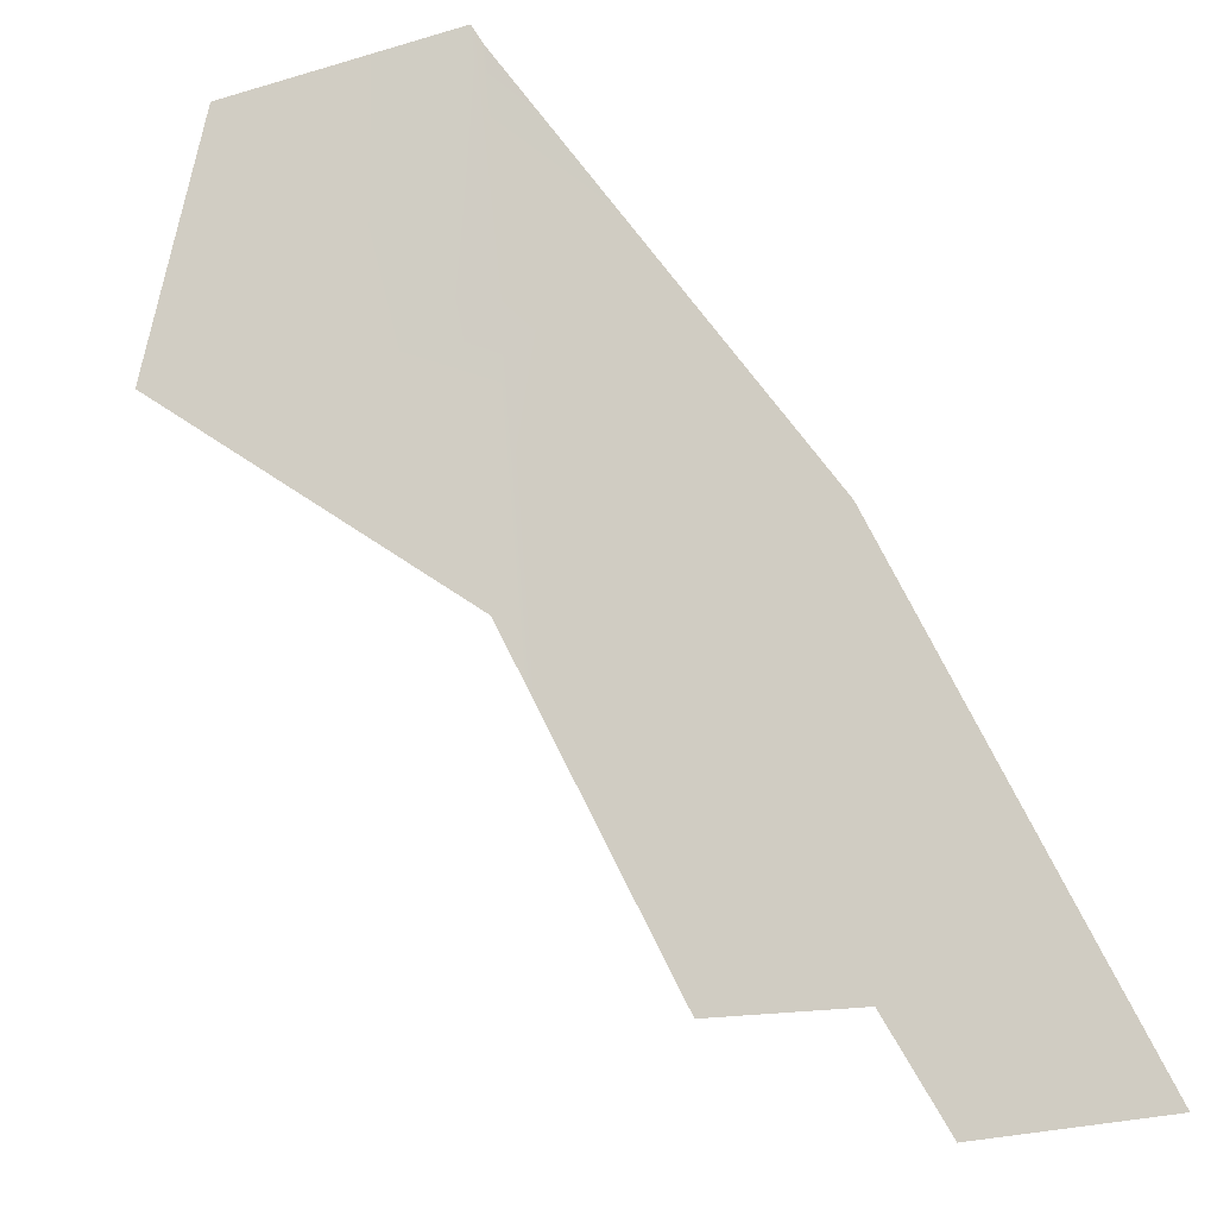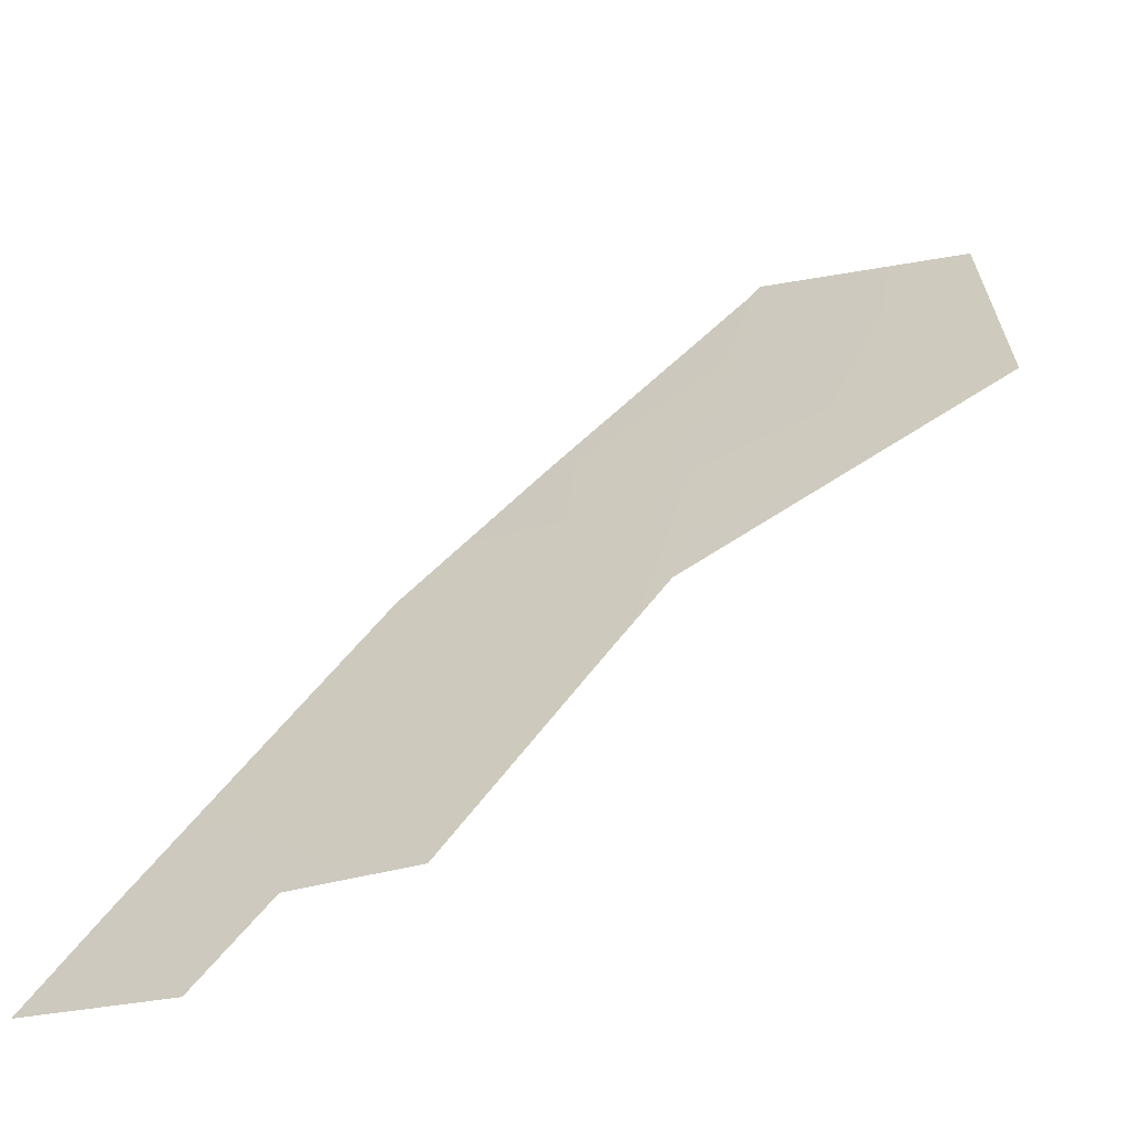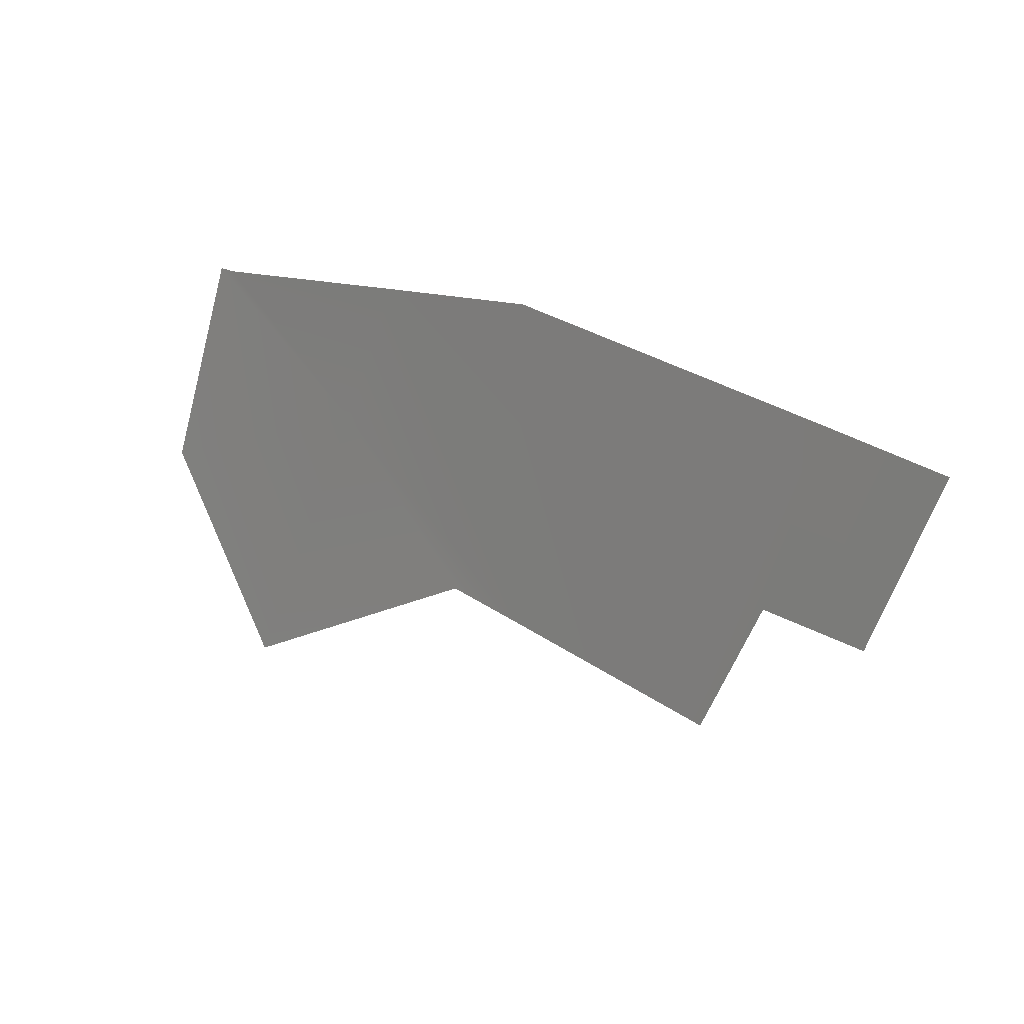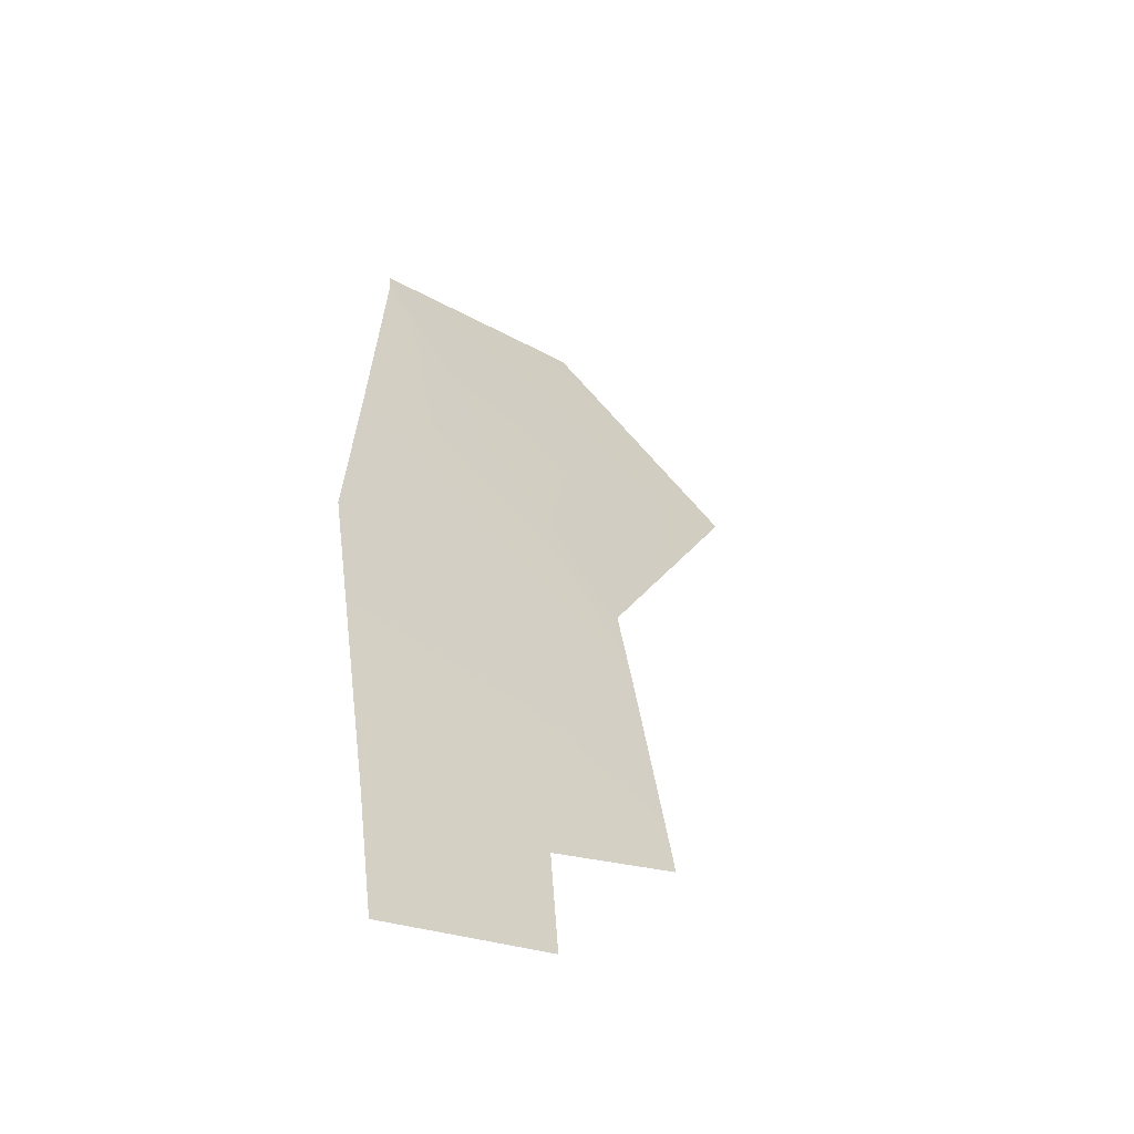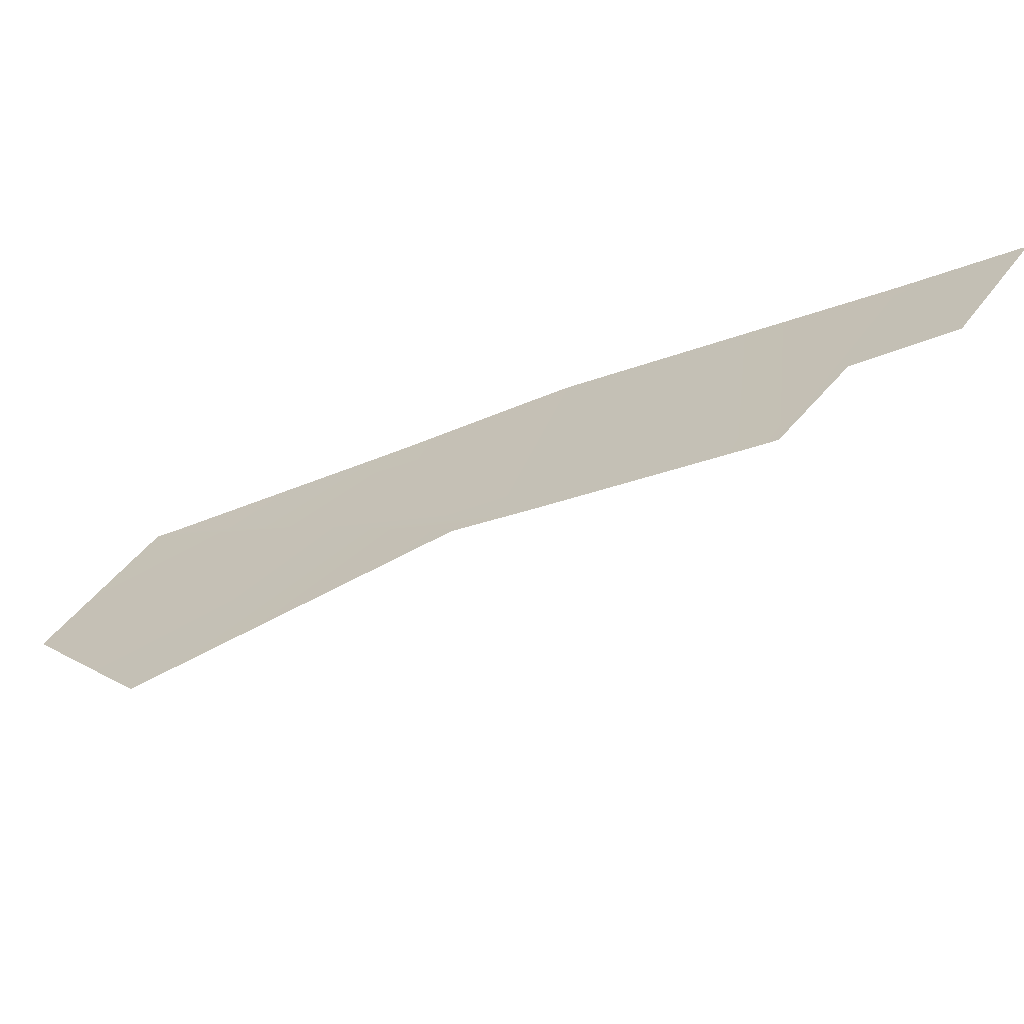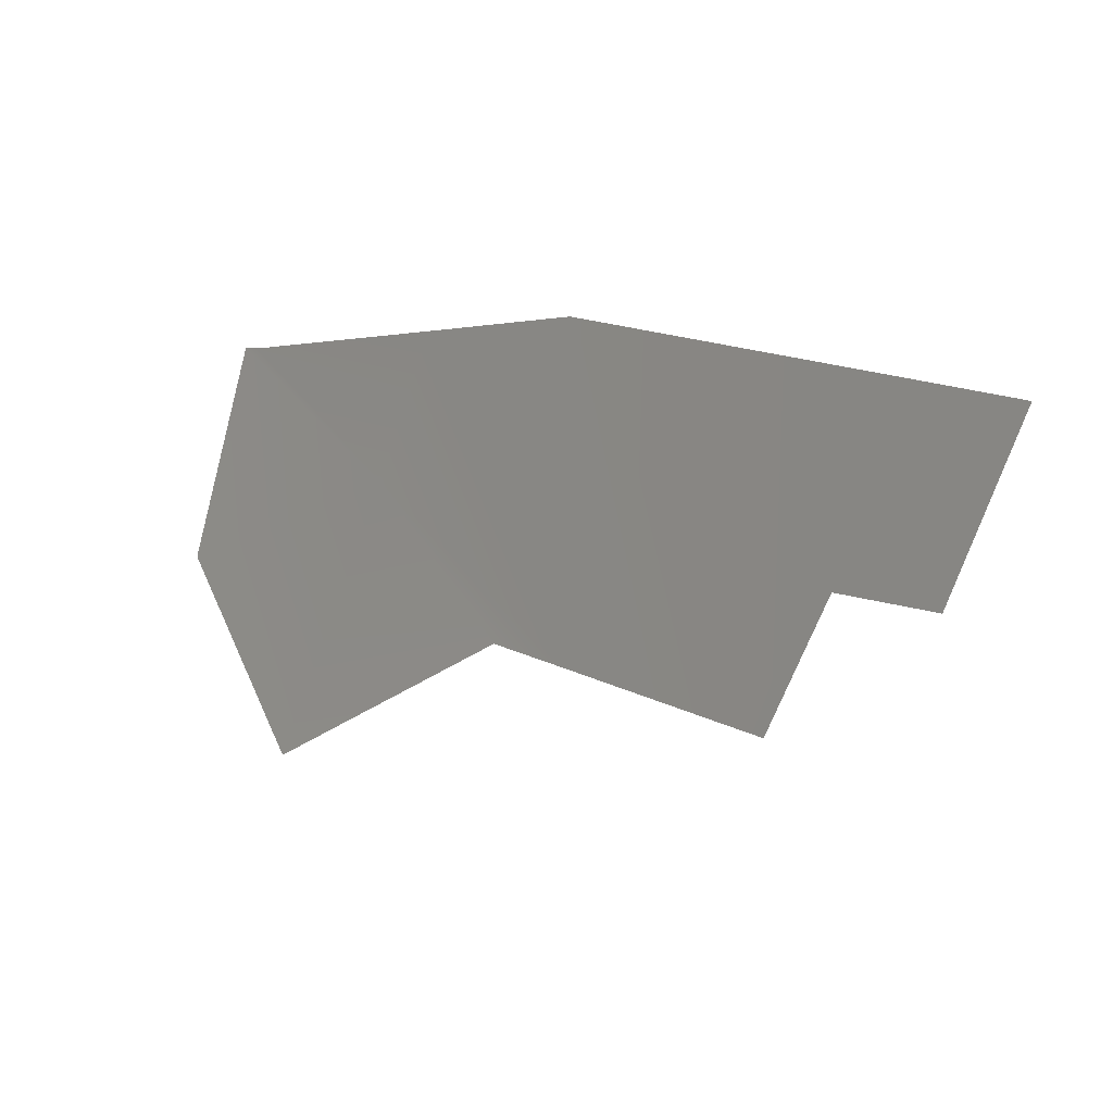
<metadata>
{"format":"obj","ext":"obj","renderer":"f3d","projection":"perspective","resolution":1024,"background":"white","views":[{"elev":-46.7,"azim":-42.9,"up":"+Y"},{"elev":-21.5,"azim":154.4,"up":"+Y"},{"elev":-55.3,"azim":17.7,"up":"+Y"},{"elev":-19.2,"azim":81.7,"up":"+Y"},{"elev":-34.4,"azim":-23.4,"up":"+Z"},{"elev":-65.0,"azim":17.3,"up":"+Y"}]}
</metadata>
<code>
o 0_Lebanon_sphere.001
v 3.346 2.81 -2.431
v 3.328 2.842 -2.418
v 3.414 2.745 -2.41
v 3.388 2.745 -2.446
v 3.358 2.81 -2.412
v 3.319 2.81 -2.466
v 3.366 2.773 -2.446
v 3.311 2.839 -2.445
v 3.33 2.84 -2.418
v 3.401 2.742 -2.431
v 3.412 2.729 -2.43
v 3.426 2.73 -2.41
v 3.389 2.743 -2.446
v 3.379 2.789 -2.409
v 3.357 2.783 -2.445
f 1 9 5
f 8 1 6
f 3 10 4
f 5 14 7
f 15 1 7
f 1 2 9
f 8 2 1
f 3 12 11
f 10 13 4
f 3 11 10
f 3 4 14
f 4 7 14
f 7 1 5
f 15 6 1

</code>
